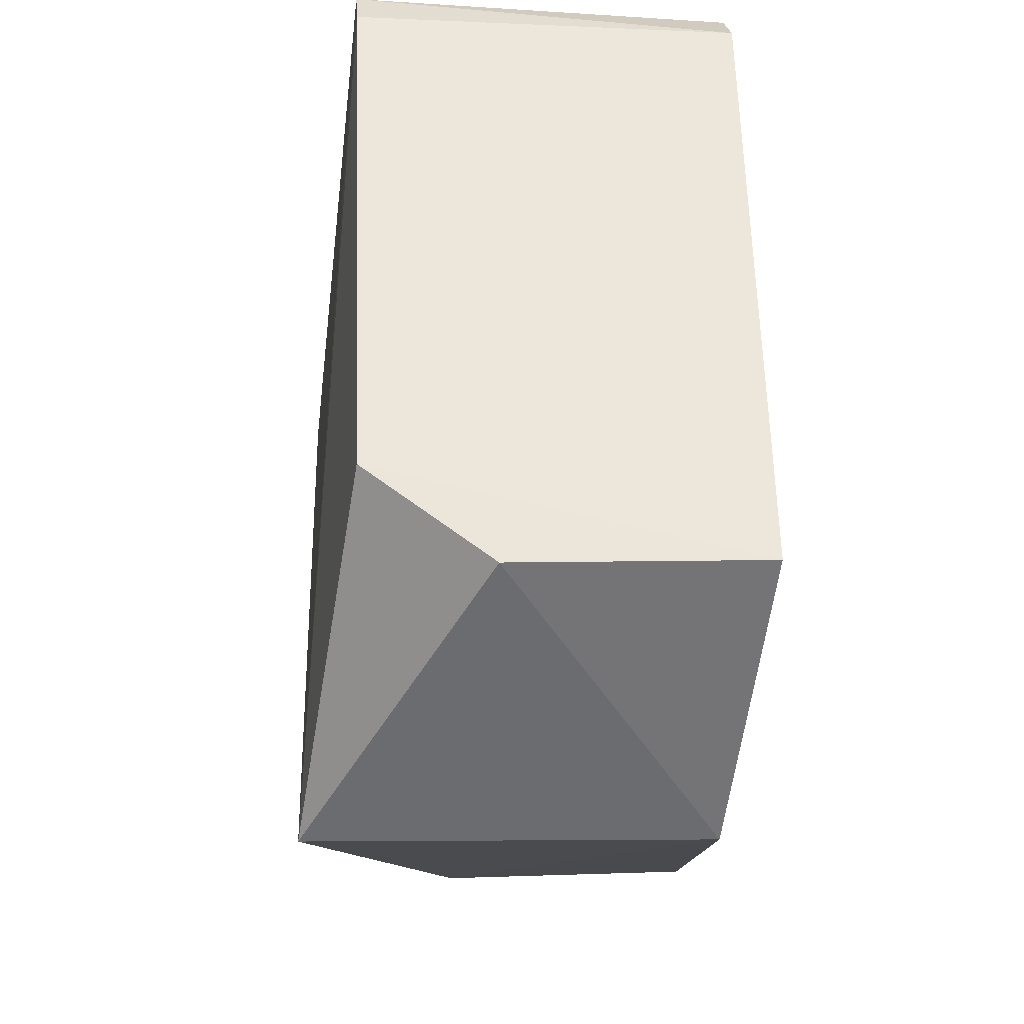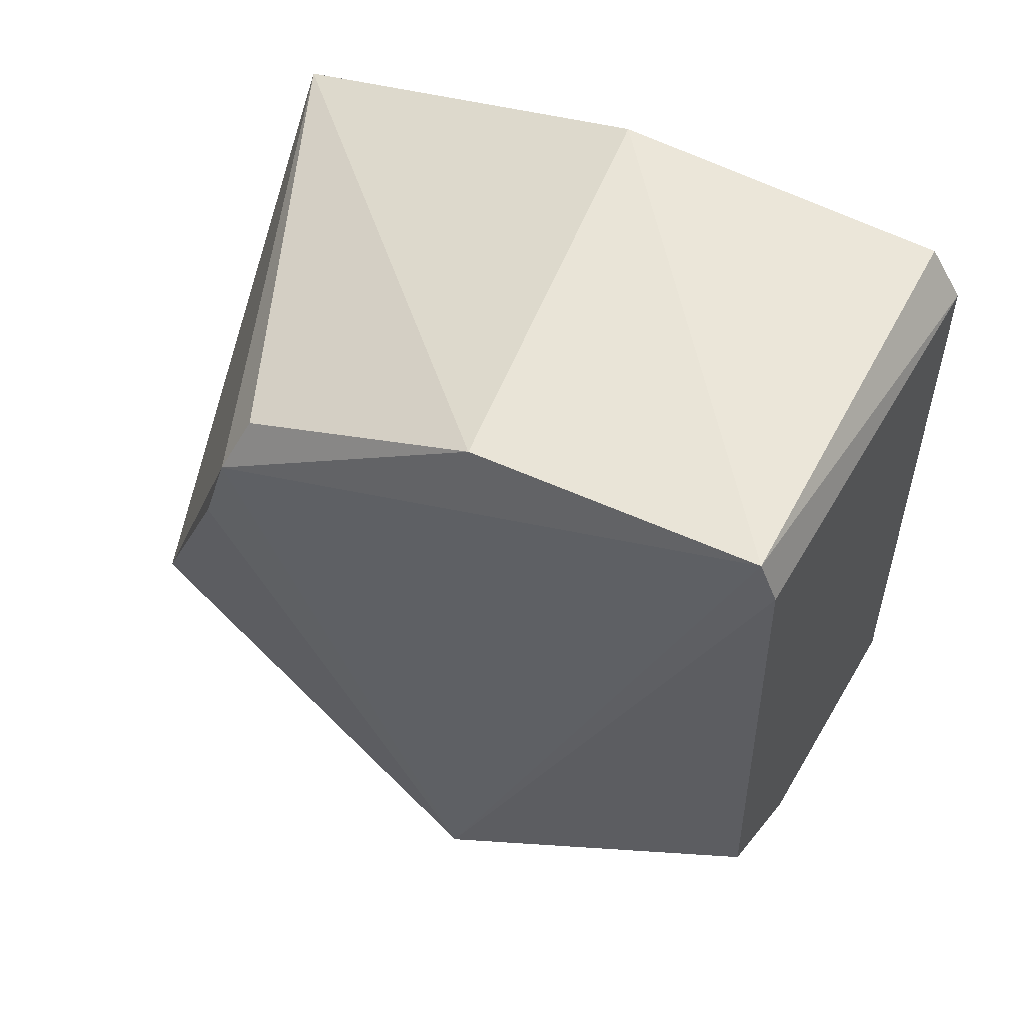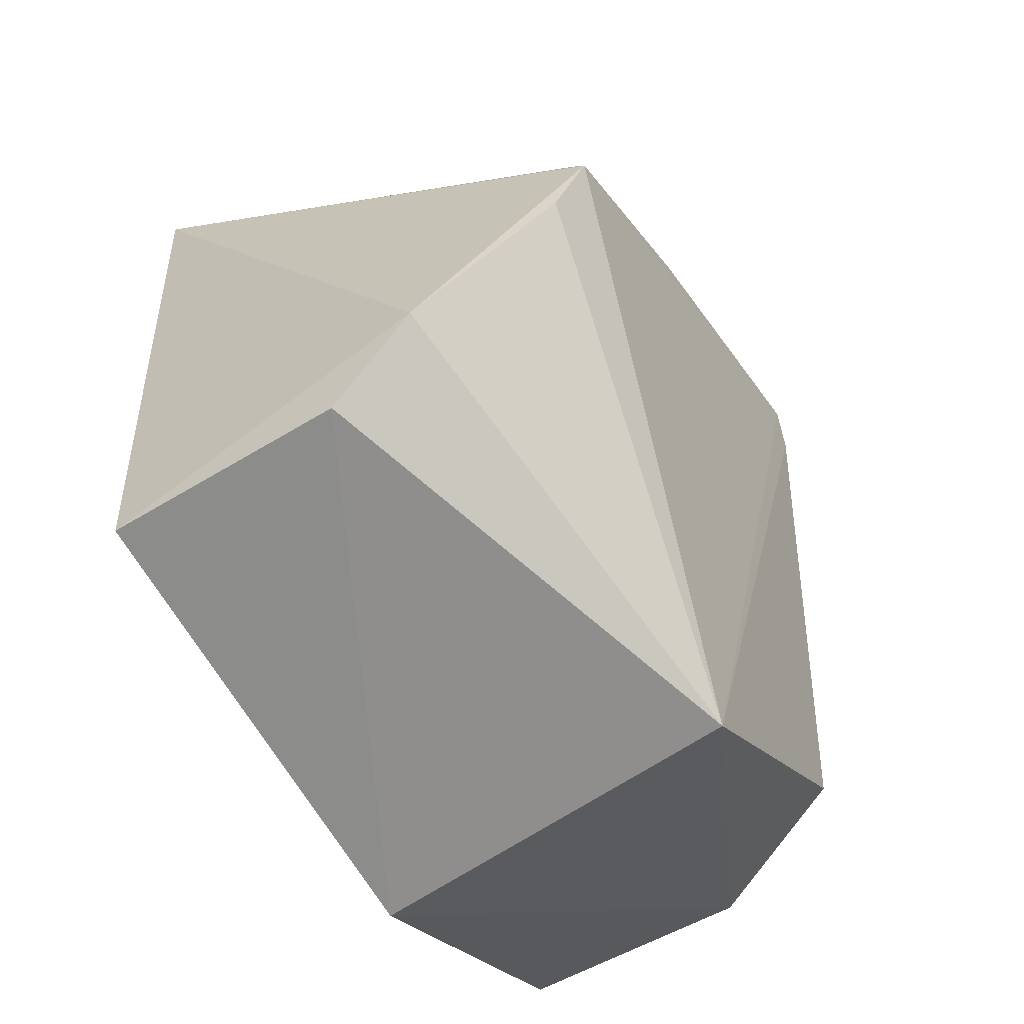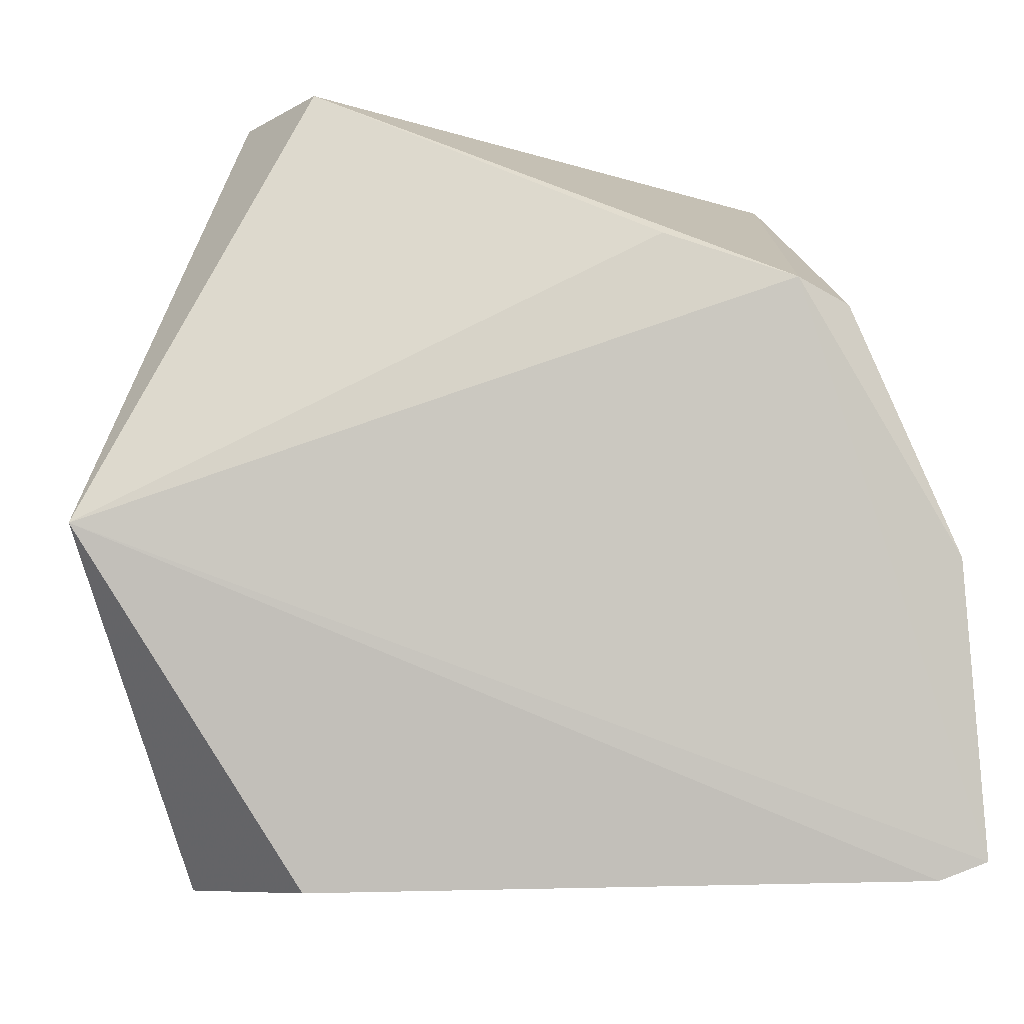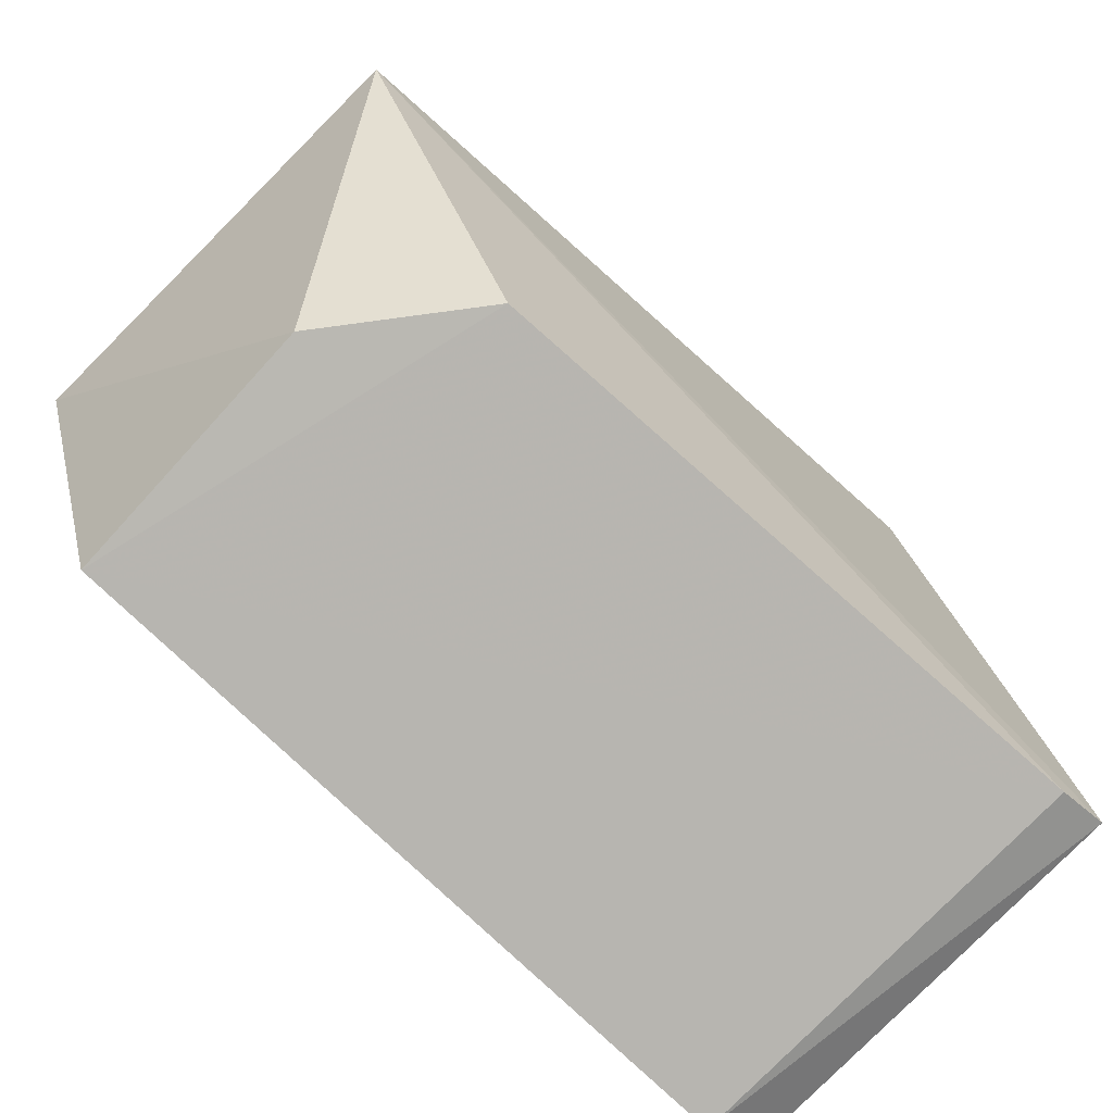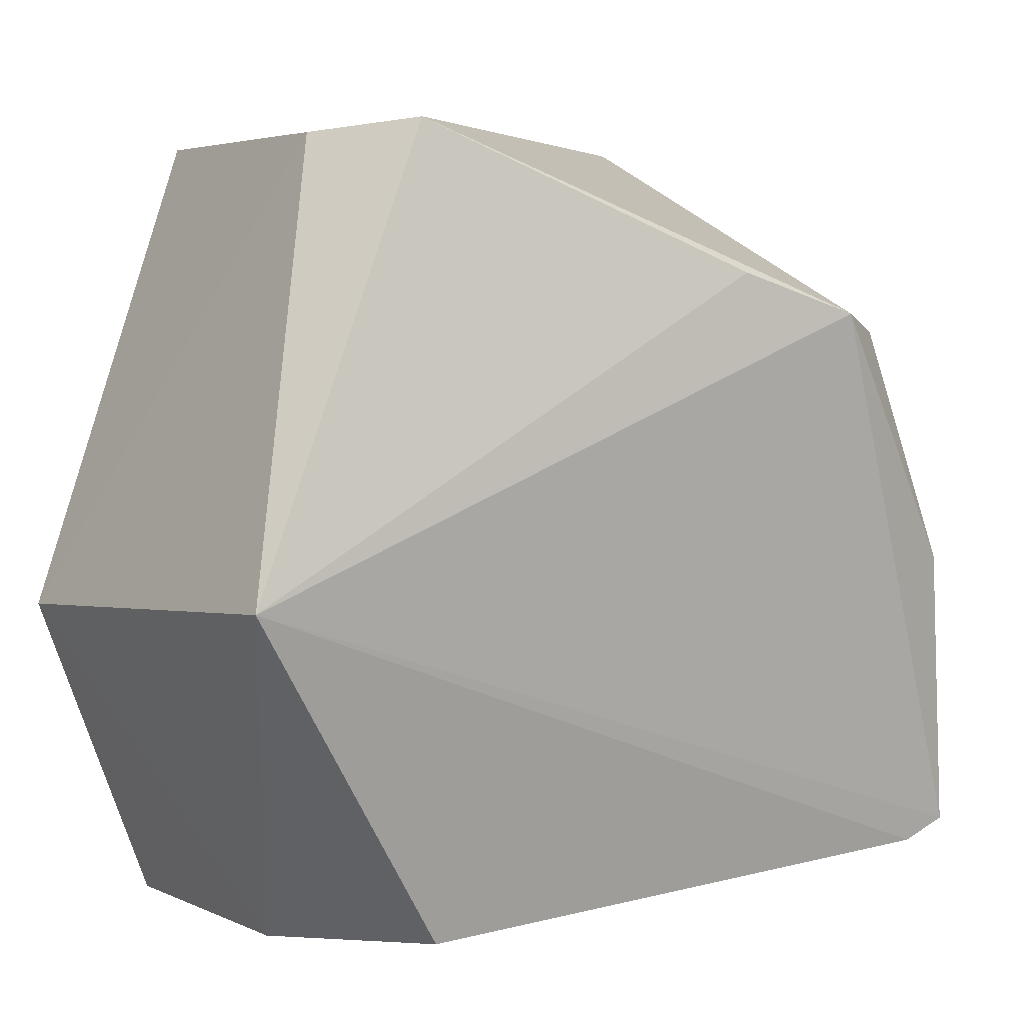
<metadata>
{"format":"obj","ext":"obj","renderer":"f3d","projection":"perspective","resolution":1024,"background":"white","views":[{"elev":-34.6,"azim":176.3,"up":"+Y"},{"elev":57.4,"azim":118.0,"up":"+Y"},{"elev":-51.0,"azim":33.2,"up":"+Y"},{"elev":-5.5,"azim":84.6,"up":"+Z"},{"elev":-80.0,"azim":46.3,"up":"+Z"},{"elev":7.2,"azim":53.5,"up":"+Z"}]}
</metadata>
<code>
v 0.03467 0.0279 0.05637
v 0.06728 -0.02566 0.02681
v 0.06591 0.03617 0.025
v 0.03596 0.03335 0.001524
v 0.03702 -0.02612 0.02357
v 0.06559 0.03421 0.002538
v 0.03524 0.03629 0.02833
v 0.06206 -0.009401 0.05799
v 0.03564 -0.01707 0.0006615
v 0.06851 0.02416 0.04431
v 0.0361 0.0371 0.003912
v 0.05515 -0.0141 0.05705
v 0.03543 -0.01324 0.05625
v 0.06383 -0.009764 0.001836
v 0.05421 -0.01752 0.001484
v 0.06577 0.03767 0.003839
v 0.06751 0.01481 0.04743
v 0.0664 0.02821 0.04275
f 7 1 3
f 9 4 6
f 9 7 4
f 9 1 7
f 10 1 8
f 11 4 7
f 12 5 2
f 12 2 8
f 13 9 5
f 13 1 9
f 13 5 12
f 13 12 8
f 13 8 1
f 14 9 6
f 14 6 2
f 15 2 5
f 15 5 9
f 15 14 2
f 15 9 14
f 16 3 10
f 16 6 4
f 16 4 11
f 16 11 7
f 16 7 3
f 16 10 2
f 16 2 6
f 17 10 8
f 17 8 2
f 17 2 10
f 18 10 3
f 18 3 1
f 18 1 10

</code>
